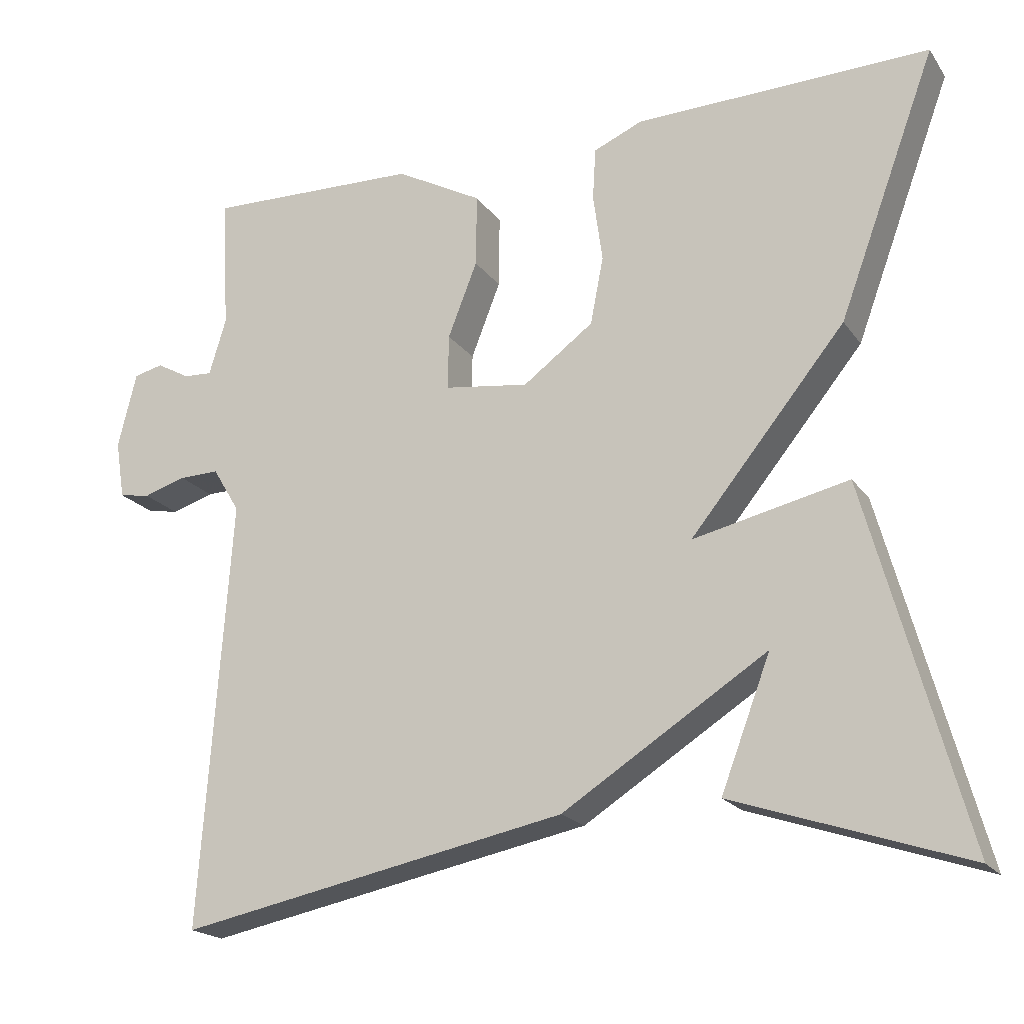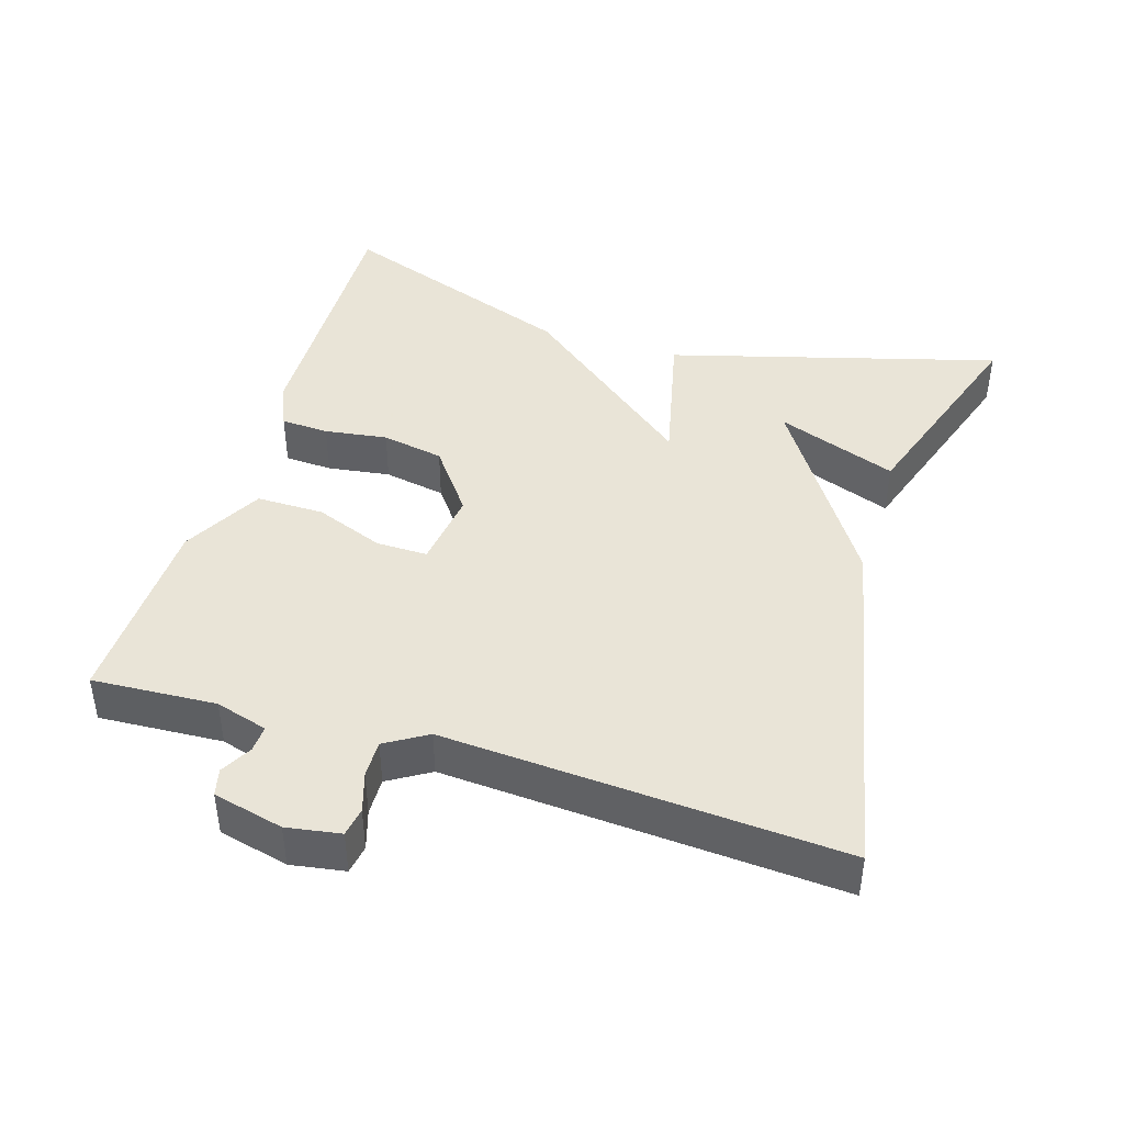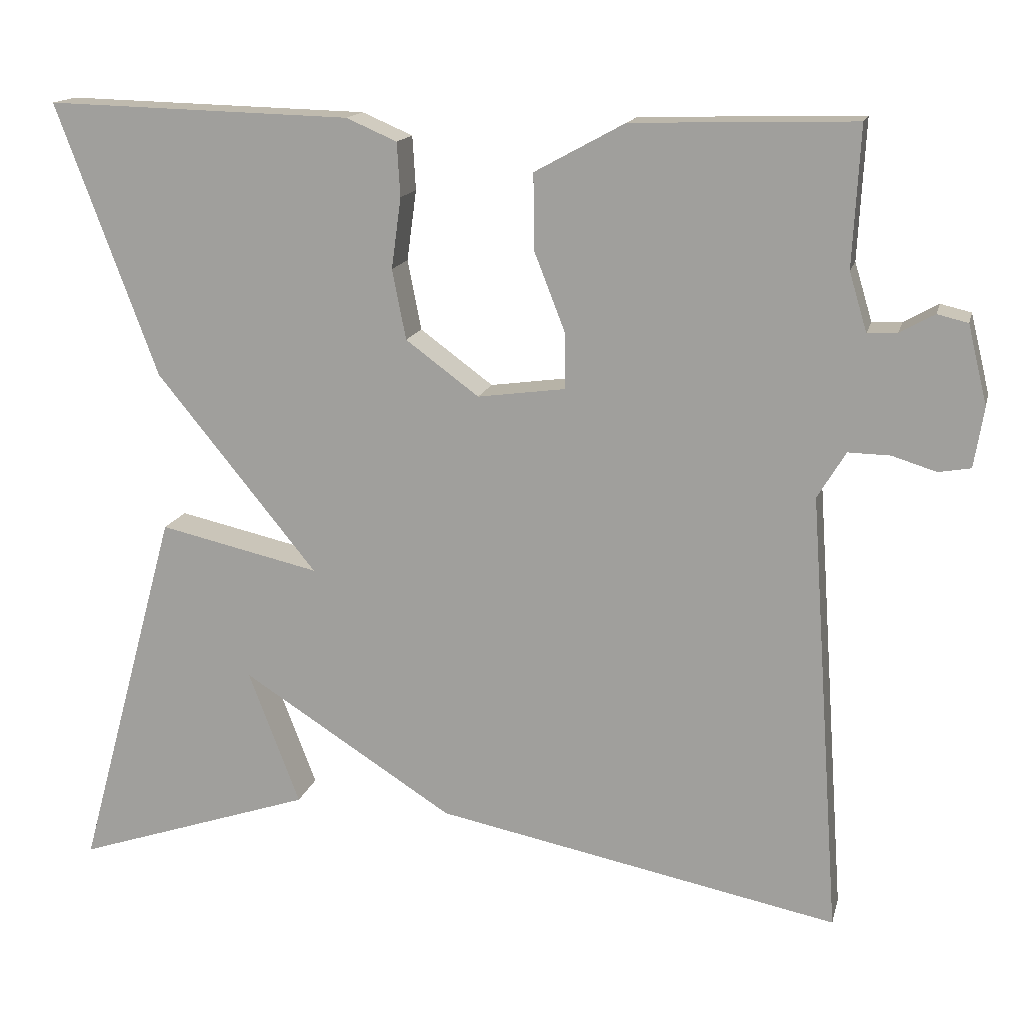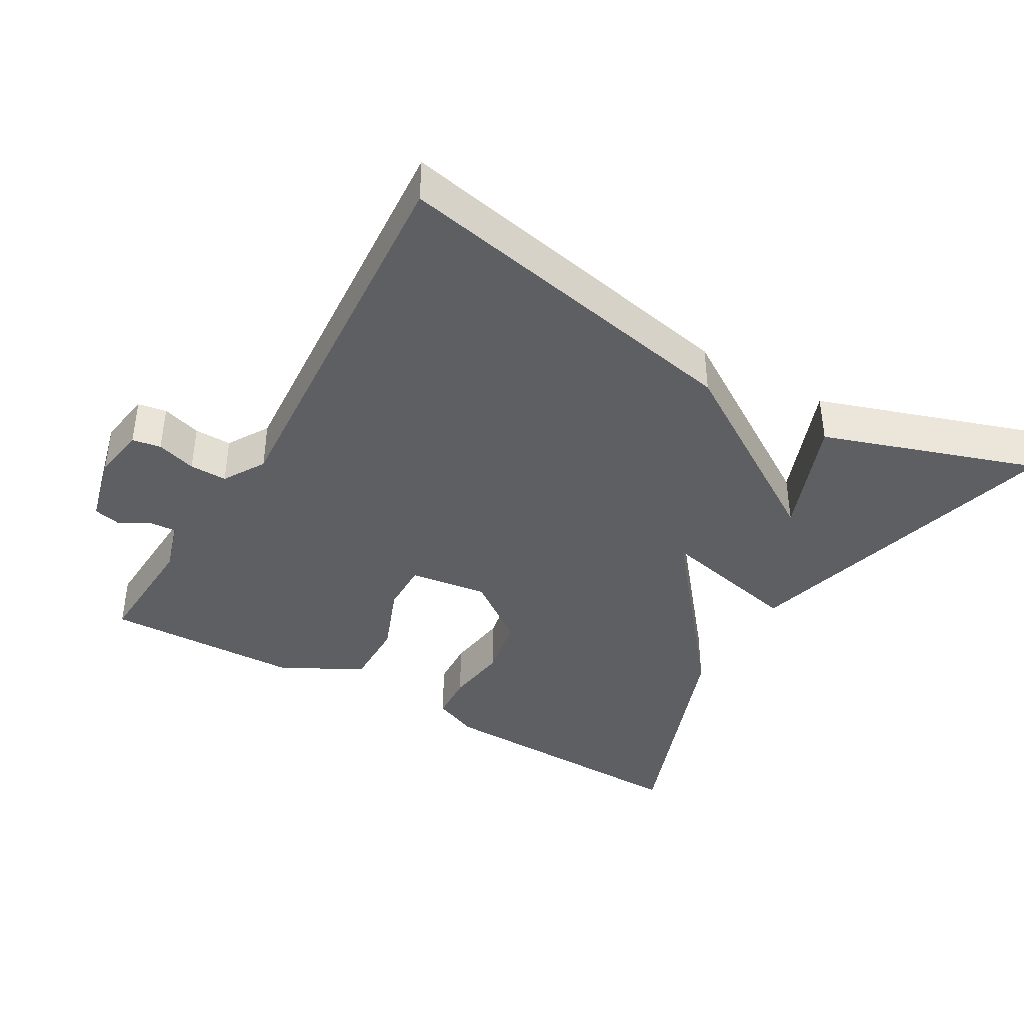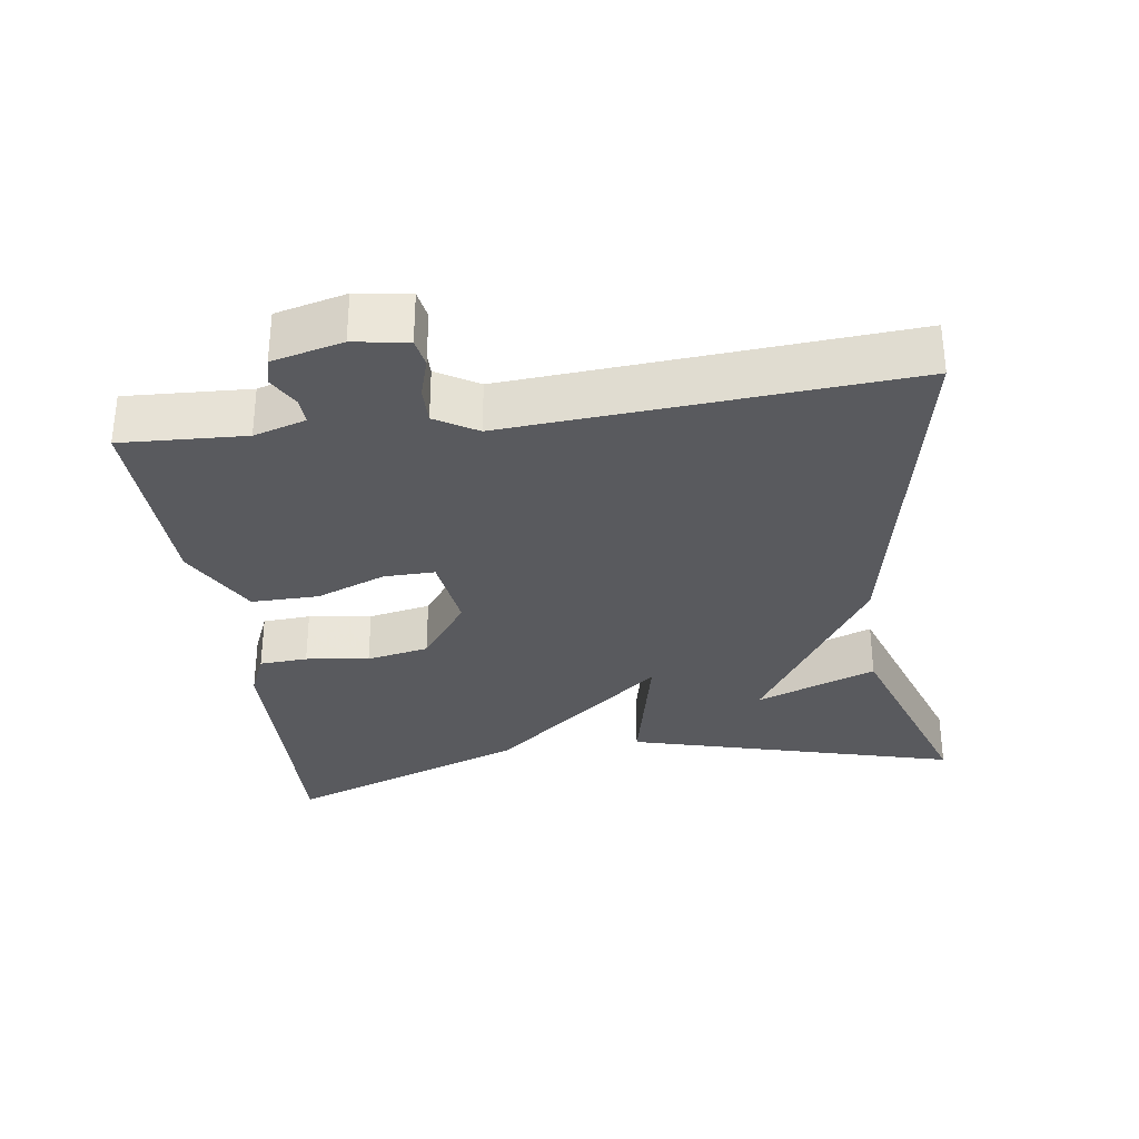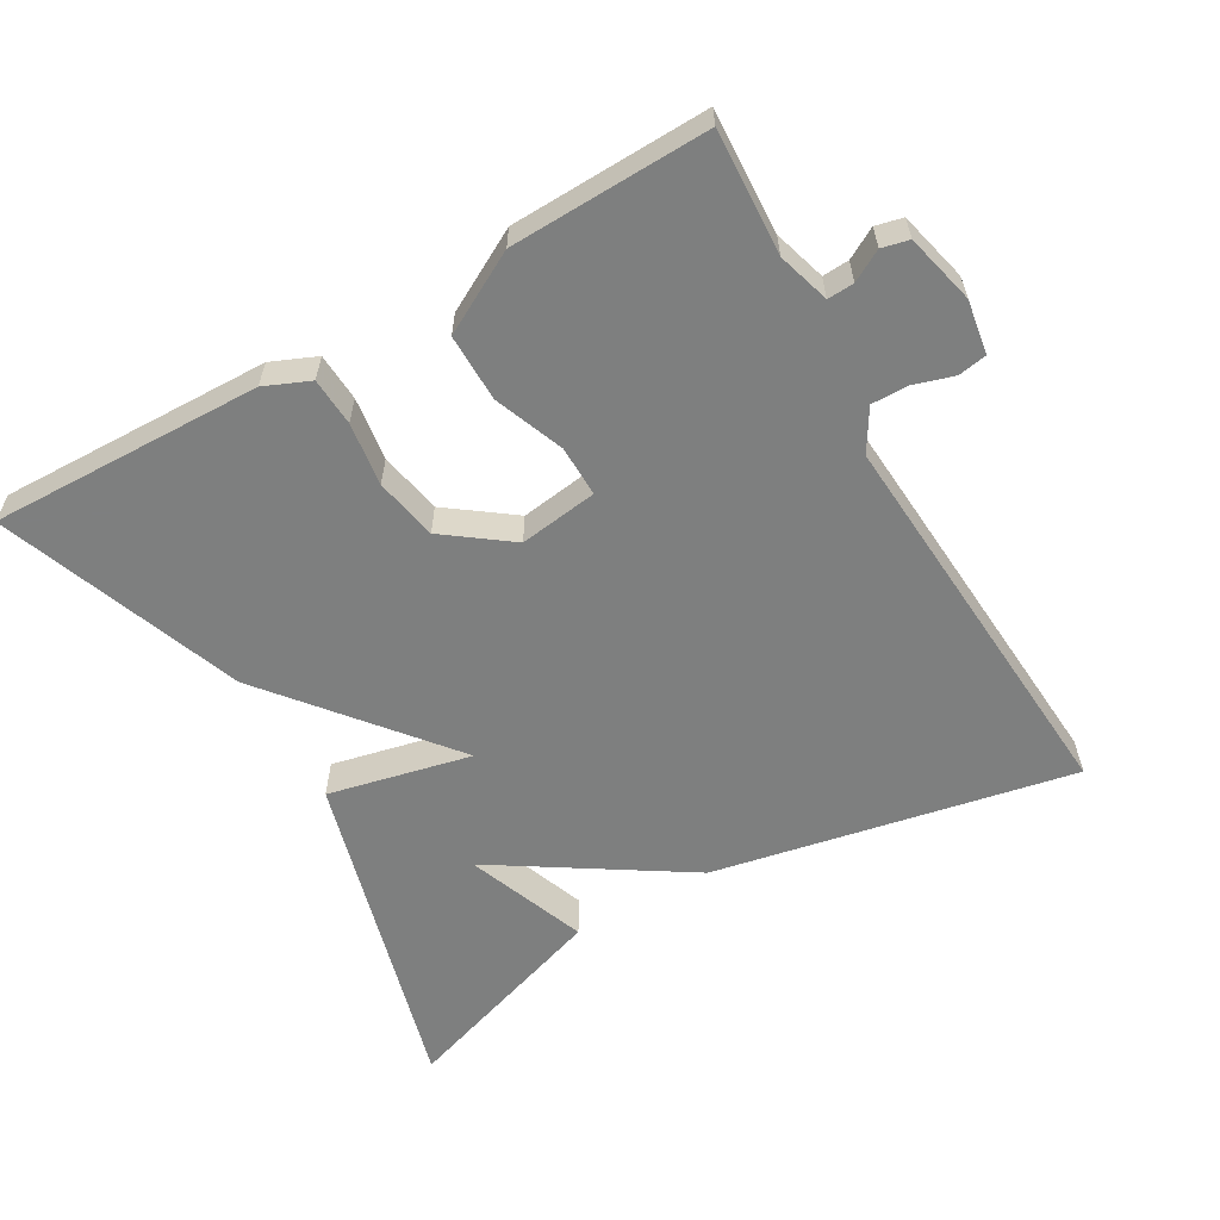
<metadata>
{"format":"obj","ext":"obj","renderer":"f3d","projection":"perspective","resolution":1024,"background":"white","views":[{"elev":-19.7,"azim":-155.1,"up":"+Z"},{"elev":42.8,"azim":106.9,"up":"+Y"},{"elev":15.2,"azim":13.3,"up":"+Z"},{"elev":-40.3,"azim":149.9,"up":"+Y"},{"elev":-31.7,"azim":98.1,"up":"+Y"},{"elev":-59.6,"azim":29.9,"up":"+Y"}]}
</metadata>
<code>
v -0.5 0.07 -0.5
v -0.374 0.07 -0.039
v -0.174 0.07 -0.084
v -0.374 0.07 0.161
v -0.5 0.07 0.5
v -0.12 0.07 0.49
v -0.057 0.07 0.463
v -0.053 0.07 0.396
v -0.065 0.07 0.308
v -0.048 0.07 0.221
v 0.043 0.07 0.154
v 0.152 0.07 0.169
v 0.151 0.07 0.24
v 0.113 0.07 0.337
v 0.112 0.07 0.431
v 0.224 0.07 0.492
v 0.5 0.07 0.5
v 0.491 0.07 0.327
v 0.513 0.07 0.254
v 0.55 0.07 0.256
v 0.593 0.07 0.28
v 0.631 0.07 0.271
v 0.655 0.07 0.173
v 0.643 0.07 0.098
v 0.603 0.07 0.091
v 0.548 0.07 0.108
v 0.496 0.07 0.109
v 0.461 0.07 0.051
v 0.5 0.07 -0.5
v -0.002 0.07 -0.4
v -0.266 0.07 -0.232
v -0.202 0.07 -0.4
v -0.5 0 -0.5
v -0.374 0 -0.039
v -0.174 0 -0.084
v -0.374 0 0.161
v -0.5 0 0.5
v -0.12 0 0.49
v -0.057 0 0.463
v -0.053 0 0.396
v -0.065 0 0.308
v -0.048 0 0.221
v 0.043 0 0.154
v 0.152 0 0.169
v 0.151 0 0.24
v 0.113 0 0.337
v 0.112 0 0.431
v 0.224 0 0.492
v 0.5 0 0.5
v 0.491 0 0.327
v 0.513 0 0.254
v 0.55 0 0.256
v 0.593 0 0.28
v 0.631 0 0.271
v 0.655 0 0.173
v 0.643 0 0.098
v 0.603 0 0.091
v 0.548 0 0.108
v 0.496 0 0.109
v 0.461 0 0.051
v 0.5 0 -0.5
v -0.002 0 -0.4
v -0.266 0 -0.232
v -0.202 0 -0.4
f 31 32 1 2
f 28 29 30 31
f 27 28 31
f 24 25 26
f 23 24 26
f 22 23 26
f 21 22 26
f 20 21 26
f 19 20 26 27
f 18 19 27 31
f 16 17 18
f 15 16 18
f 14 15 18
f 13 14 18
f 12 13 18
f 7 8 9
f 6 7 9
f 5 6 9
f 4 5 9
f 3 4 9
f 3 9 10
f 31 2 3
f 12 18 31 3
f 3 10 11
f 3 11 12
f 34 33 64 63
f 63 62 61 60
f 63 60 59
f 58 57 56
f 58 56 55
f 58 55 54
f 58 54 53
f 58 53 52
f 59 58 52 51
f 63 59 51 50
f 50 49 48
f 50 48 47
f 50 47 46
f 50 46 45
f 50 45 44
f 41 40 39
f 41 39 38
f 41 38 37
f 41 37 36
f 41 36 35
f 42 41 35
f 35 34 63
f 35 63 50 44
f 43 42 35
f 44 43 35
f 1 33 34 2
f 2 34 35 3
f 3 35 36 4
f 4 36 37 5
f 5 37 38 6
f 6 38 39 7
f 7 39 40 8
f 8 40 41 9
f 9 41 42 10
f 10 42 43 11
f 11 43 44 12
f 12 44 45 13
f 13 45 46 14
f 14 46 47 15
f 15 47 48 16
f 16 48 49 17
f 17 49 50 18
f 18 50 51 19
f 19 51 52 20
f 20 52 53 21
f 21 53 54 22
f 22 54 55 23
f 23 55 56 24
f 24 56 57 25
f 25 57 58 26
f 26 58 59 27
f 27 59 60 28
f 28 60 61 29
f 29 61 62 30
f 30 62 63 31
f 31 63 64 32
f 32 64 33 1

</code>
